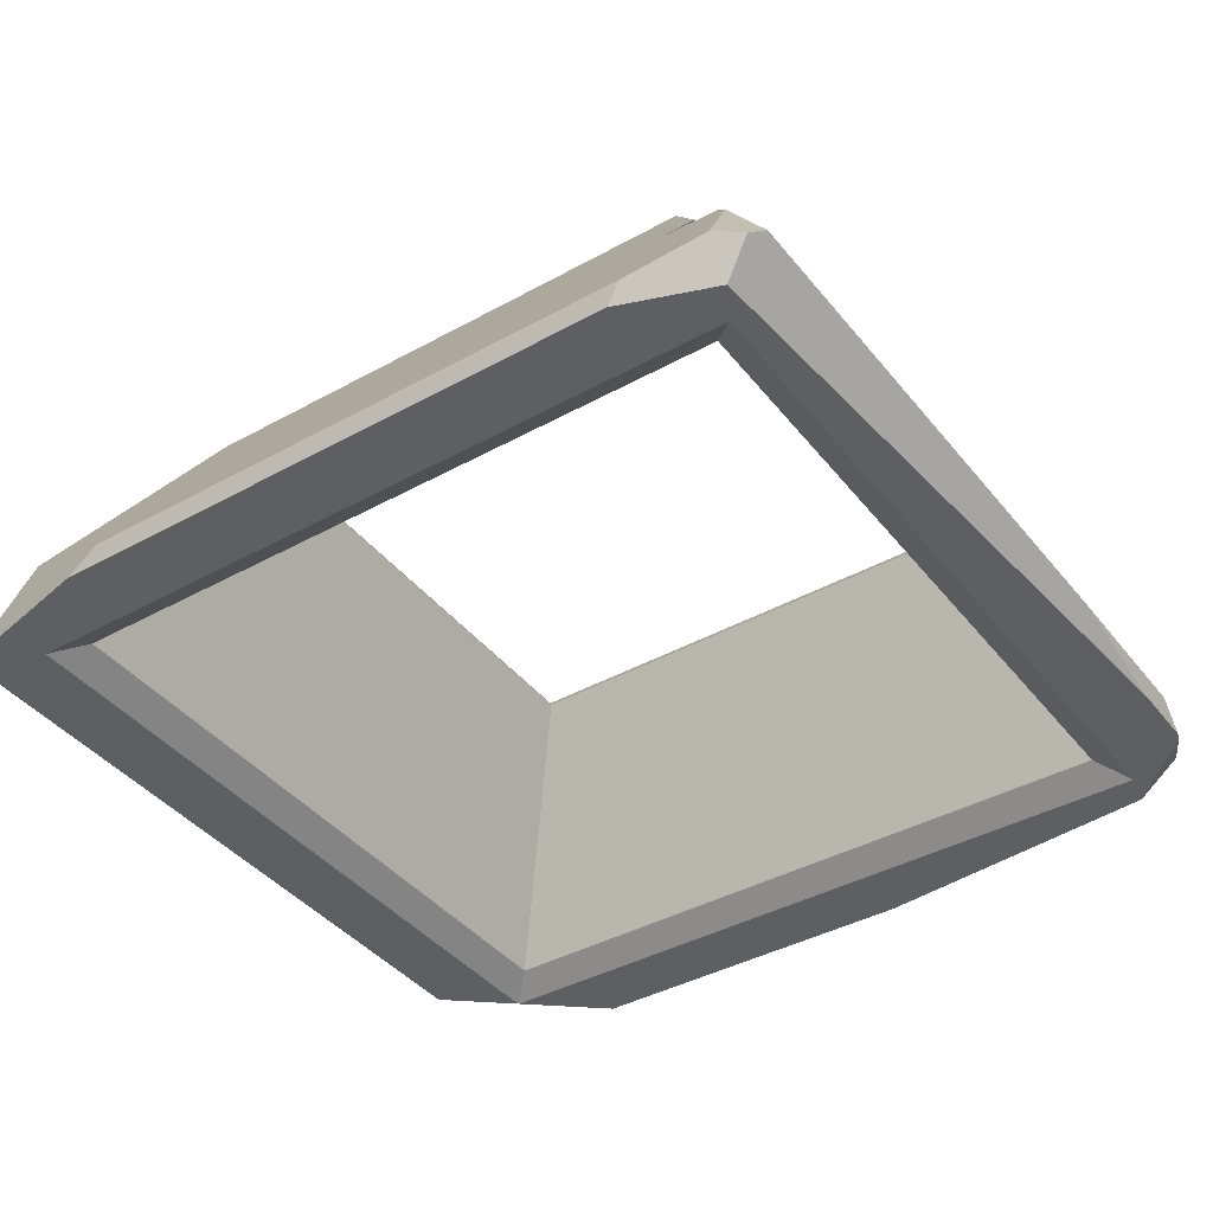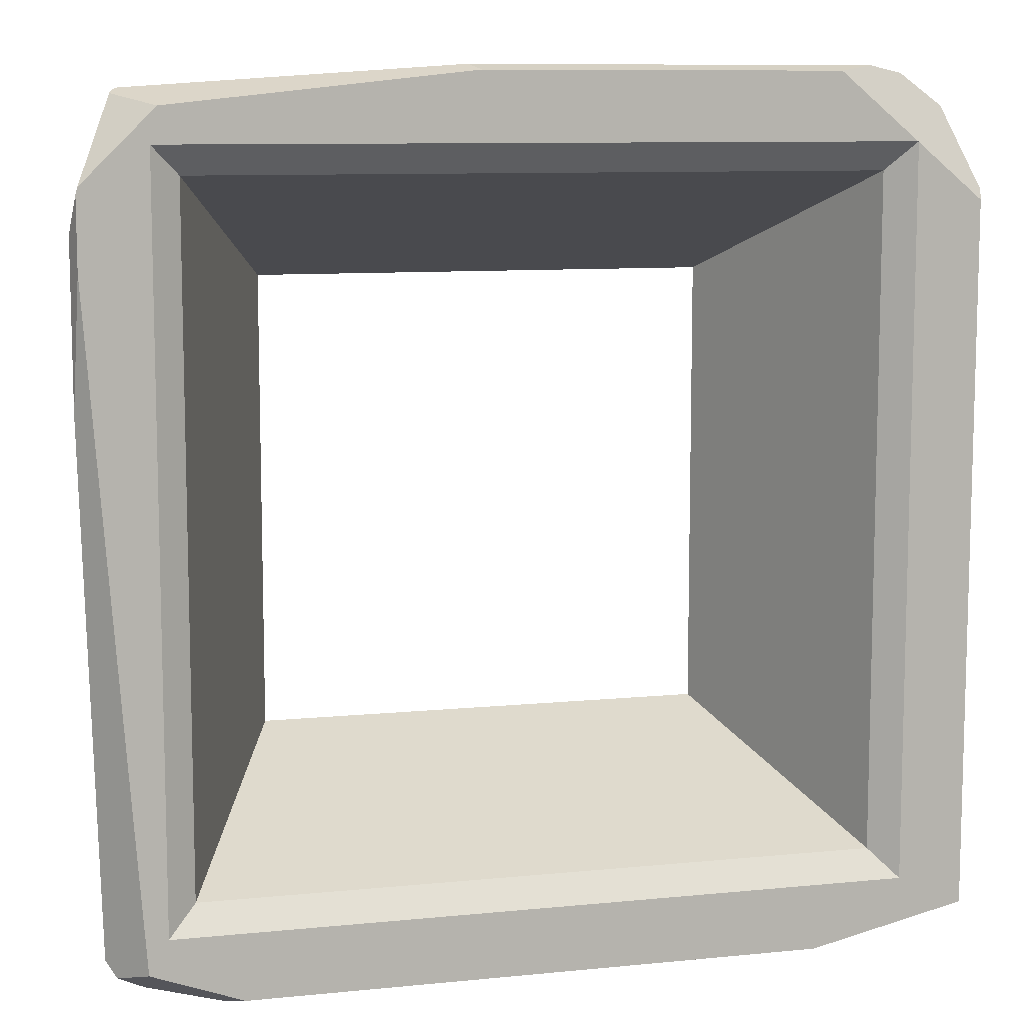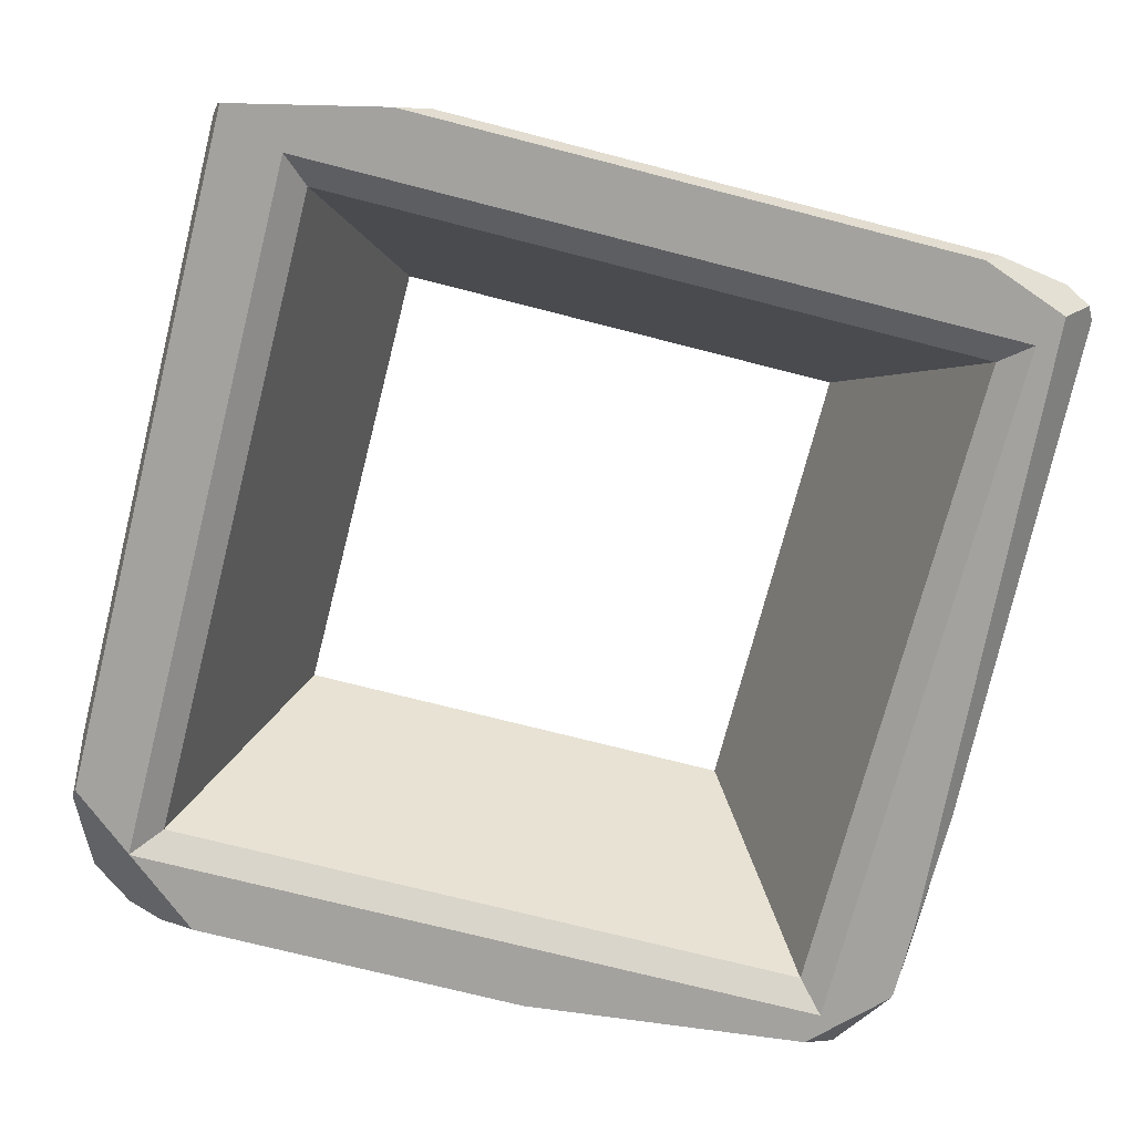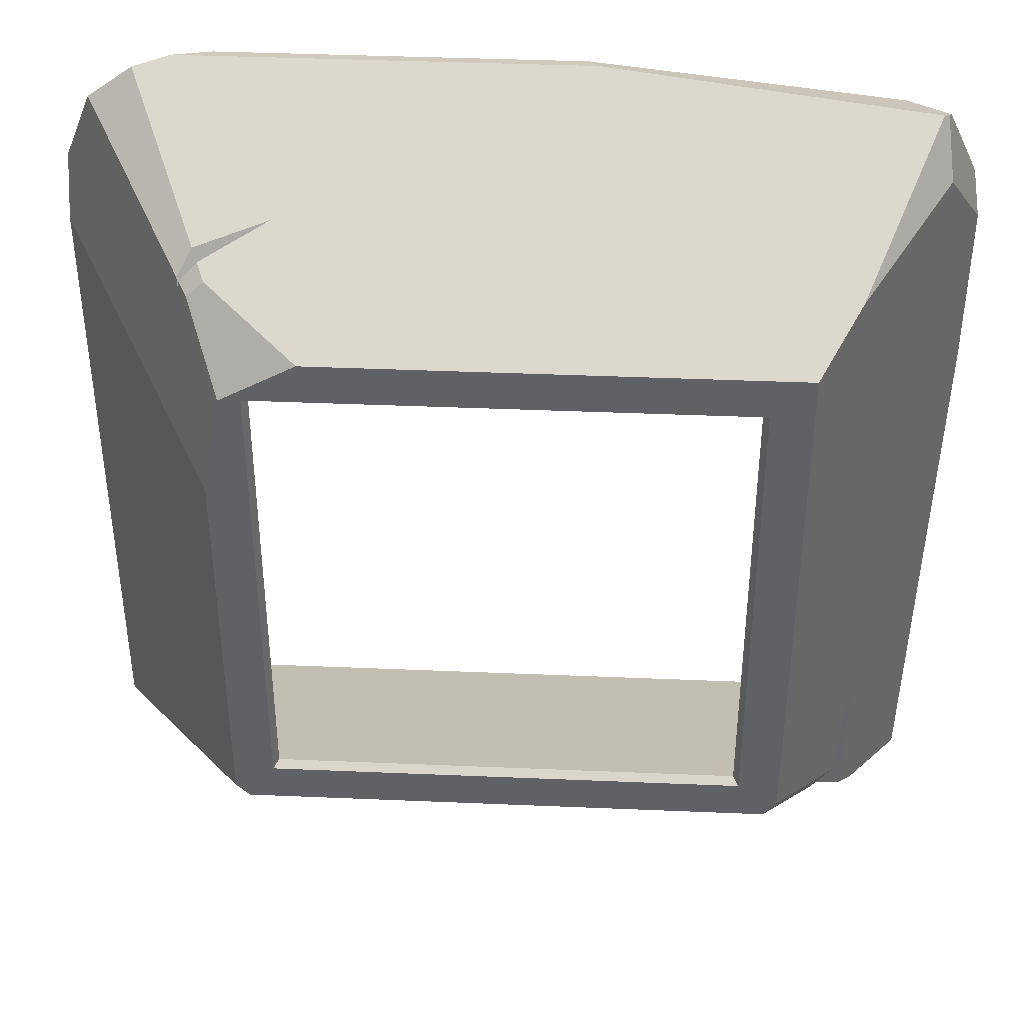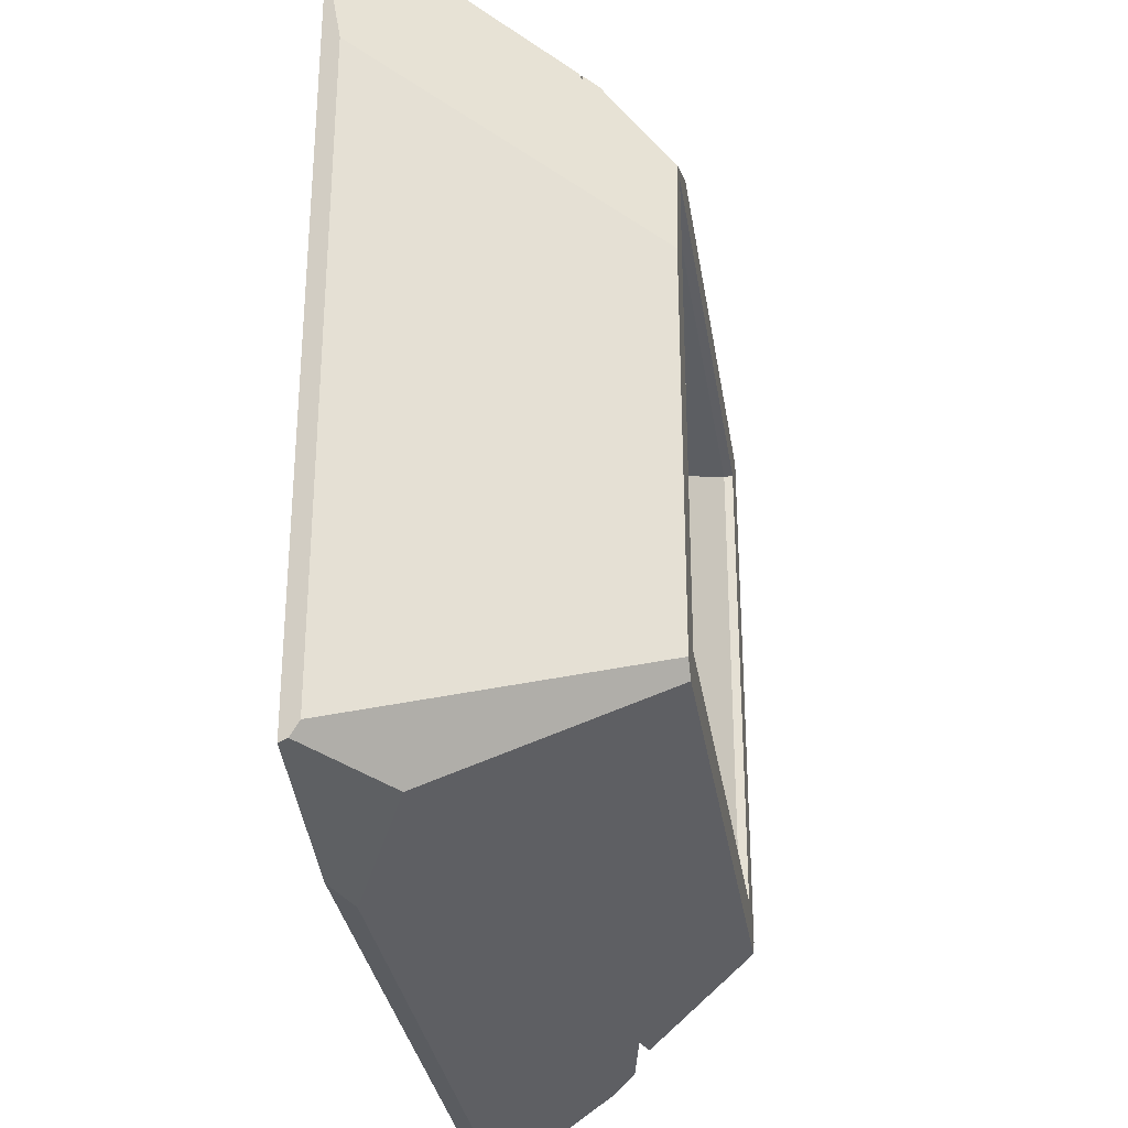
<metadata>
{"format":"obj","ext":"obj","renderer":"f3d","projection":"perspective","resolution":1024,"background":"white","views":[{"elev":-40.2,"azim":34.3,"up":"+Z"},{"elev":9.5,"azim":165.3,"up":"+Y"},{"elev":-72.6,"azim":-14.4,"up":"+Z"},{"elev":40.2,"azim":3.0,"up":"+Y"},{"elev":-31.5,"azim":-81.4,"up":"+Y"}]}
</metadata>
<code>
g mdlMinorConstructMiddle
v 0.4897 -0.5839 0.3458
v 0.7255 -0.8197 -0.2018
v 0.7255 0.6689 -0.2018
v -0.5273 -0.5839 0.3458
v -0.7631 -0.8197 -0.2018
v 0.7255 -0.8197 -0.2018
v 0.4897 0.4331 0.3458
v 0.7255 0.6689 -0.2018
v -0.7631 0.6689 -0.2018
v -0.8245 0.7286 -0.2422
v -0.7631 -0.8197 -0.2018
v -0.7631 0.6689 -0.2018
v 0.7868 -0.881 -0.2422
v 0.7868 0.7302 -0.2422
v 0.7255 0.6689 -0.2018
v 0.7868 -0.881 -0.2422
v 0.7255 -0.8197 -0.2018
v -0.7631 -0.8197 -0.2018
v -0.5273 0.4331 0.3458
v -0.7631 0.6689 -0.2018
v -0.7631 -0.8197 -0.2018
v 0.6309 -1.027 -0.2422
v -0.6264 -1.027 -0.2422
v -0.5488 -1.038 -0.2039
v 0.8297 -1.009 -0.1565
v 0.7914 -0.8856 0.04107
v 0.9089 -0.9469 -0.1474
v -0.9055 -0.9621 -0.2422
v -0.8006 -0.9599 -0.07802
v -0.6264 -1.027 -0.2422
v -0.9757 -0.9429 -0.2236
v -0.97 -0.9472 -0.2422
v -0.8225 0.7302 -0.2422
v -0.7631 0.6689 -0.2018
v 0.7255 0.6689 -0.2018
v -0.6488 0.8757 -0.2422
v 0.1223 0.8757 -0.2422
v 0.1427 0.8875 -0.2039
v 0.9441 0.5559 -0.2039
v 0.9323 0.636 -0.2422
v 0.9323 0.4827 -0.2422
v 0.9441 0.2012 -0.2039
v 0.7664 -0.4767 0.08118
v 0.5901 0.5335 0.364
v 0.6779 0.6213 0.2232
v 0.9441 0.2012 -0.2039
v 0.9441 0.5559 -0.2039
v 0.6779 0.6213 0.2232
v 0.8629 0.7191 -0.07368
v 0.8372 0.8399 -0.1275
v 0.8482 0.835 -0.1376
v 0.8629 0.7191 -0.07368
v -0.8245 -0.881 -0.2422
v -0.6264 -1.027 -0.2422
v 0.7868 -0.881 -0.2422
v 0.8167 0.7601 -0.2422
v 0.9285 0.6496 -0.2422
v 0.8539 0.829 -0.1523
v 0.7664 -0.4767 0.08118
v 0.7596 -0.8538 0.0921
v 0.6254 -0.837 0.1191
v 0.5619 -0.6843 0.364
v 0.7352 -0.7714 0.1312
v 0.6905 -0.8288 0.1322
v 0.5741 -0.6683 0.364
v 0.5901 -0.6473 0.364
v 0.4897 -0.5839 0.3458
v 0.7255 0.6689 -0.2018
v 0.4897 0.4331 0.3458
v -0.5273 -0.5839 0.3458
v 0.7255 -0.8197 -0.2018
v 0.4897 -0.5839 0.3458
v 0.4897 0.4331 0.3458
v -0.7631 0.6689 -0.2018
v -0.5273 0.4331 0.3458
v -0.7631 -0.8197 -0.2018
v -0.8245 0.7286 -0.2422
v -0.8245 -0.881 -0.2422
v -0.8245 0.7286 -0.2422
v -0.7631 0.6689 -0.2018
v -0.8239 0.7297 -0.2418
v 0.7868 -0.881 -0.2422
v 0.7255 0.6689 -0.2018
v 0.7255 -0.8197 -0.2018
v 0.7868 -0.881 -0.2422
v -0.7631 -0.8197 -0.2018
v -0.8245 -0.881 -0.2422
v -0.5273 0.4331 0.3458
v -0.7631 -0.8197 -0.2018
v -0.5273 -0.5839 0.3458
v 0.6309 -1.027 -0.2422
v -0.5488 -1.038 -0.2039
v 0.6652 -1.038 -0.2039
v 0.6652 -1.038 -0.2039
v 0.7914 -0.8856 0.04107
v 0.8297 -1.009 -0.1565
v 0.5619 -0.6843 0.364
v 0.6254 -0.837 0.1191
v -0.5972 -0.6843 0.364
v 0.6254 -0.837 0.1191
v 0.6905 -0.8288 0.1322
v -0.5488 -1.038 -0.2039
v -0.5972 -0.6843 0.364
v -0.8006 -0.9599 -0.07802
v 0.8297 -1.009 -0.1565
v 0.9089 -0.9469 -0.1474
v 0.8874 -0.9792 -0.1703
v -0.6264 -1.027 -0.2422
v -0.8006 -0.9599 -0.07802
v -0.5488 -1.038 -0.2039
v -0.9055 -0.9621 -0.2422
v -0.9757 -0.9429 -0.2236
v -0.9757 -0.9429 -0.2236
v -0.9818 -0.9155 -0.2039
v -0.8006 -0.9599 -0.07802
v 0.5619 -0.6843 0.364
v 0.5016 -0.5959 0.364
v 0.5741 -0.6683 0.364
v 0.1427 0.8875 -0.2039
v -0.4957 0.6972 0.1015
v -0.7278 0.8875 -0.2039
v -0.7631 0.6689 -0.2018
v -0.8225 0.7302 -0.2422
v -0.8239 0.7297 -0.2418
v -0.8225 0.7302 -0.2422
v 0.7255 0.6689 -0.2018
v 0.7868 0.7302 -0.2422
v 0.7868 0.7302 -0.2422
v 0.1223 0.8757 -0.2422
v -0.8225 0.7302 -0.2422
v -0.8225 0.7302 -0.2422
v 0.1223 0.8757 -0.2422
v -0.6488 0.8757 -0.2422
v -0.6488 0.8757 -0.2422
v 0.1427 0.8875 -0.2039
v -0.7278 0.8875 -0.2039
v -0.8058 0.8722 -0.1794
v -0.9018 0.804 -0.1734
v -0.8225 0.7302 -0.2422
v 0.9441 0.5559 -0.2039
v 0.9323 0.4827 -0.2422
v 0.9441 0.2012 -0.2039
v 0.8372 0.8399 -0.1275
v 0.8629 0.7191 -0.07368
v 0.6779 0.6213 0.2232
v 0.7712 0.8051 -0.2422
v 0.1427 0.8875 -0.2039
v 0.1223 0.8757 -0.2422
v -0.6264 -1.027 -0.2422
v -0.8245 -0.881 -0.2422
v -0.9055 -0.9621 -0.2422
v 0.831 -0.9252 -0.2422
v 0.9441 0.2012 -0.2039
v 0.9323 0.4827 -0.2422
v 0.9285 0.6496 -0.2422
v 0.8629 0.7191 -0.07368
v 0.8539 0.829 -0.1523
v 0.8539 0.829 -0.1523
v 0.8629 0.7191 -0.07368
v 0.8482 0.835 -0.1376
v 0.9323 0.636 -0.2422
v 0.9441 0.5559 -0.2039
v 0.9285 0.6496 -0.2422
v 0.8167 0.7601 -0.2422
v 0.8539 0.829 -0.1523
v 0.7712 0.8051 -0.2422
v 0.5741 -0.6683 0.364
v 0.7352 -0.7714 0.1312
v 0.5619 -0.6843 0.364
v -0.5273 -0.5839 0.3458
v 0.4897 -0.5839 0.3458
v 0.5016 -0.5959 0.364
v -0.5393 -0.5959 0.364
v 0.4897 -0.5839 0.3458
v 0.4897 0.4331 0.3458
v 0.5016 0.4451 0.364
v 0.5016 -0.5959 0.364
v 0.4897 0.4331 0.3458
v -0.5273 0.4331 0.3458
v -0.5393 0.4451 0.364
v 0.5016 0.4451 0.364
v -0.5273 0.4331 0.3458
v -0.5273 -0.5839 0.3458
v -0.5393 -0.5959 0.364
v -0.5393 0.4451 0.364
v -0.9818 0.4847 -0.2039
v -0.97 0.6067 -0.2422
v -0.9738 0.6289 -0.2297
v -0.97 -0.9472 -0.2422
v -0.9818 -0.9155 -0.2039
v -0.9757 -0.9429 -0.2236
v -0.97 0.6067 -0.2422
v -0.8245 -0.881 -0.2422
v -0.8245 0.7286 -0.2422
v -0.97 -0.9472 -0.2422
v -0.9055 -0.9621 -0.2422
v -0.6278 -0.6539 0.364
v -0.8006 -0.9599 -0.07802
v -0.9818 -0.9155 -0.2039
v -0.6125 -0.6691 0.364
v -0.5972 -0.6843 0.364
v -0.9818 -0.9155 -0.2039
v -0.9818 0.4847 -0.2039
v -0.6278 0.2099 0.364
v -0.6278 -0.6539 0.364
v 0.6779 0.6213 0.2232
v 0.1427 0.8875 -0.2039
v 0.8372 0.8399 -0.1275
v 0.5901 0.5335 0.364
v -0.4244 0.5335 0.364
v -0.4957 0.6972 0.1015
v -0.6195 0.6241 0.2187
v -0.6362 0.6463 0.183
v 0.7712 0.8051 -0.2422
v 0.7868 0.7302 -0.2422
v 0.8167 0.7601 -0.2422
v 0.1223 0.8757 -0.2422
v -0.9738 0.6289 -0.2297
v -0.8245 0.7286 -0.2422
v -0.9018 0.804 -0.1734
v -0.97 0.6067 -0.2422
v -0.6561 0.5935 0.2259
v -0.5545 0.4602 0.364
v -0.5853 0.4429 0.364
v -0.6195 0.6241 0.2187
v -0.4244 0.5335 0.364
v -0.9018 0.804 -0.1734
v -0.8058 0.8722 -0.1794
v -0.6485 0.6627 0.1567
v -0.679 0.6131 0.1888
v 0.8874 -0.9792 -0.1703
v 0.831 -0.9252 -0.2422
v 0.8288 -0.9548 -0.2422
v 0.9089 -0.9469 -0.1474
v 0.9441 0.2012 -0.2039
v 0.7868 -0.881 -0.2422
v 0.9323 0.4827 -0.2422
v 0.7868 0.7302 -0.2422
v 0.831 -0.9252 -0.2422
v 0.6254 -0.837 0.1191
v 0.6905 -0.8288 0.1322
v 0.7352 -0.7714 0.1312
v 0.7664 -0.4767 0.08118
v -0.6738 0.6087 0.1972
v -0.6362 0.6463 0.183
v -0.6195 0.6241 0.2187
v -0.6561 0.5935 0.2259
v -0.6768 0.5977 0.1958
v -0.679 0.6131 0.1888
v -0.6485 0.6627 0.1567
v -0.4957 0.6972 0.1015
v -0.6768 0.5977 0.1958
v -0.4957 0.6972 0.1015
v -0.6362 0.6463 0.183
v -0.6738 0.6087 0.1972
v 0.5016 0.4451 0.364
v -0.4244 0.5335 0.364
v 0.5901 0.5335 0.364
v -0.5393 0.4451 0.364
v -0.5545 0.4602 0.364
v -0.5488 -1.038 -0.2039
v 0.6254 -0.837 0.1191
v 0.6652 -1.038 -0.2039
v 0.7914 -0.8856 0.04107
v 0.7596 -0.8538 0.0921
v -0.5393 -0.5959 0.364
v -0.5972 -0.6843 0.364
v -0.6125 -0.6691 0.364
v 0.5016 -0.5959 0.364
v 0.5619 -0.6843 0.364
v -0.7278 0.8875 -0.2039
v -0.6485 0.6627 0.1567
v -0.8058 0.8722 -0.1794
v -0.4957 0.6972 0.1015
v -0.7278 0.8875 -0.2039
v -0.8225 0.7302 -0.2422
v -0.6488 0.8757 -0.2422
v -0.8058 0.8722 -0.1794
v -0.8239 0.7297 -0.2418
v -0.9018 0.804 -0.1734
v -0.8245 0.7286 -0.2422
v -0.8225 0.7302 -0.2422
v -0.5393 0.4451 0.364
v -0.5853 0.4429 0.364
v -0.5545 0.4602 0.364
v -0.6278 0.2099 0.364
v -0.5393 -0.5959 0.364
v -0.6278 -0.6539 0.364
v -0.6125 -0.6691 0.364
v -0.6561 0.5935 0.2259
v -0.6768 0.5977 0.1958
v -0.6738 0.6087 0.1972
v -0.5853 0.4429 0.364
v -0.6278 0.2099 0.364
v -0.9818 0.4847 -0.2039
v -0.6278 0.2099 0.364
v -0.679 0.6131 0.1888
v -0.9738 0.6289 -0.2297
v -0.9018 0.804 -0.1734
v 0.5901 0.5335 0.364
v 0.7664 -0.4767 0.08118
v 0.5901 -0.6473 0.364
v 0.7352 -0.7714 0.1312
v 0.7914 -0.8856 0.04107
v 0.7596 -0.8538 0.0921
v 0.9089 -0.9469 -0.1474
v 0.9441 0.2012 -0.2039
v 0.1427 0.8875 -0.2039
v 0.7712 0.8051 -0.2422
v 0.8372 0.8399 -0.1275
v 0.8539 0.829 -0.1523
v 0.8482 0.835 -0.1376
v 0.7868 -0.881 -0.2422
v 0.8288 -0.9548 -0.2422
v 0.831 -0.9252 -0.2422
v 0.6309 -1.027 -0.2422
v -0.6264 -1.027 -0.2422
v 0.6309 -1.027 -0.2422
v 0.6652 -1.038 -0.2039
v 0.8288 -0.9548 -0.2422
v 0.8297 -1.009 -0.1565
v 0.8874 -0.9792 -0.1703
v 0.7868 0.7302 -0.2422
v 0.9285 0.6496 -0.2422
v 0.8167 0.7601 -0.2422
v 0.9323 0.636 -0.2422
v 0.9323 0.4827 -0.2422
v 0.5016 -0.5959 0.364
v 0.5901 -0.6473 0.364
v 0.5741 -0.6683 0.364
v 0.5016 0.4451 0.364
v 0.5901 0.5335 0.364
g mdlMinorConstructMiddle_0
f 3 2 1
f 6 5 4
f 9 8 7
f 12 11 10
f 15 14 13
f 18 17 16
f 21 20 19
f 24 23 22
f 27 26 25
f 30 29 28
f 32 28 31
f 35 34 33
f 38 37 36
f 41 40 39
f 44 43 42
f 44 46 45
f 47 45 46
f 49 48 47
f 52 51 50
f 55 54 53
f 58 57 56
f 61 60 59
f 64 63 62
f 66 65 63
f 69 68 67
f 72 71 70
f 75 74 73
f 78 77 76
f 81 80 79
f 84 83 82
f 87 86 85
f 90 89 88
f 93 92 91
f 96 95 94
f 99 98 97
f 101 97 100
f 100 103 102
f 102 103 104
f 107 106 105
f 110 109 108
f 112 111 109
f 115 114 113
f 118 117 116
f 121 120 119
f 124 123 122
f 127 126 125
f 130 129 128
f 133 132 131
f 136 135 134
f 139 138 137
f 142 141 140
f 145 144 143
f 148 147 146
f 151 150 149
f 154 153 152
f 157 156 155
f 160 159 158
f 162 161 159
f 163 159 161
f 166 165 164
f 169 168 167
f 172 171 170
f 173 172 170
f 176 175 174
f 177 176 174
f 180 179 178
f 181 180 178
f 184 183 182
f 185 184 182
f 188 187 186
f 189 186 187
f 189 190 186
f 191 190 189
f 194 193 192
f 192 193 195
f 196 195 193
f 199 198 197
f 197 198 200
f 201 200 198
f 204 203 202
f 205 204 202
f 208 207 206
f 206 207 209
f 209 207 210
f 210 207 211
f 210 211 212
f 213 212 211
f 216 215 214
f 214 215 217
f 220 219 218
f 221 218 219
f 224 223 222
f 222 223 225
f 226 225 223
f 229 228 227
f 230 229 227
f 233 232 231
f 231 232 234
f 234 232 235
f 238 237 236
f 239 236 237
f 242 241 240
f 243 242 240
f 246 245 244
f 247 246 244
f 250 249 248
f 251 250 248
f 254 253 252
f 255 254 252
f 258 257 256
f 259 256 257
f 260 259 257
f 263 262 261
f 263 264 262
f 265 262 264
f 268 267 266
f 266 267 269
f 270 269 267
f 273 272 271
f 271 272 274
f 277 276 275
f 276 278 275
f 281 280 279
f 279 280 282
f 285 284 283
f 286 283 284
f 283 286 287
f 288 287 286
f 289 287 288
f 292 291 290
f 290 291 293
f 293 291 294
f 296 291 295
f 297 295 291
f 295 297 298
f 299 298 297
f 302 301 300
f 303 301 302
f 305 304 301
f 306 301 304
f 307 301 306
f 310 309 308
f 310 311 309
f 312 311 310
f 315 314 313
f 316 313 314
f 317 313 316
f 320 319 318
f 320 321 319
f 322 321 320
f 325 324 323
f 326 323 324
f 327 323 326
f 330 329 328
f 331 328 329
f 332 331 329

</code>
